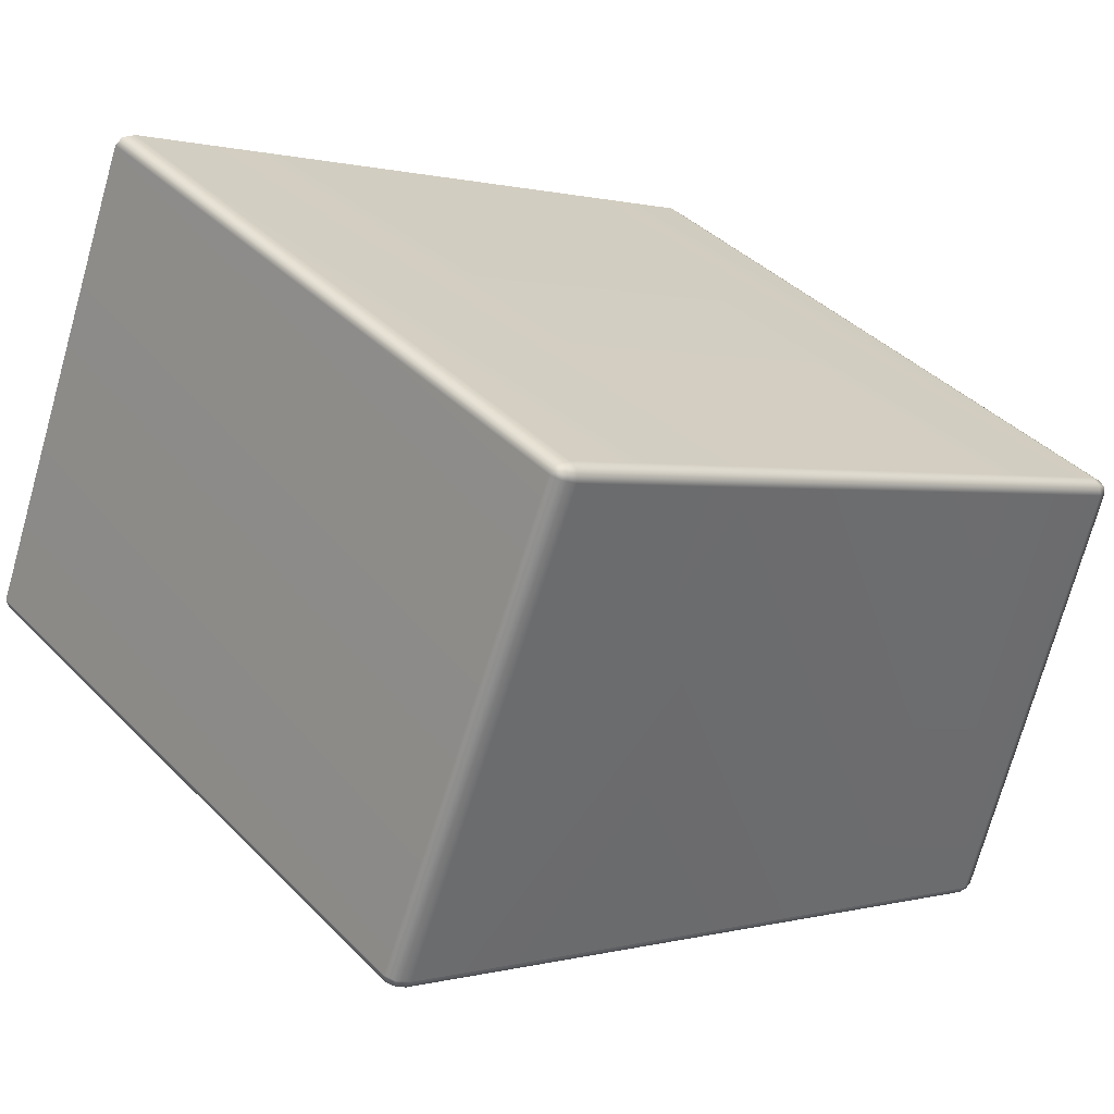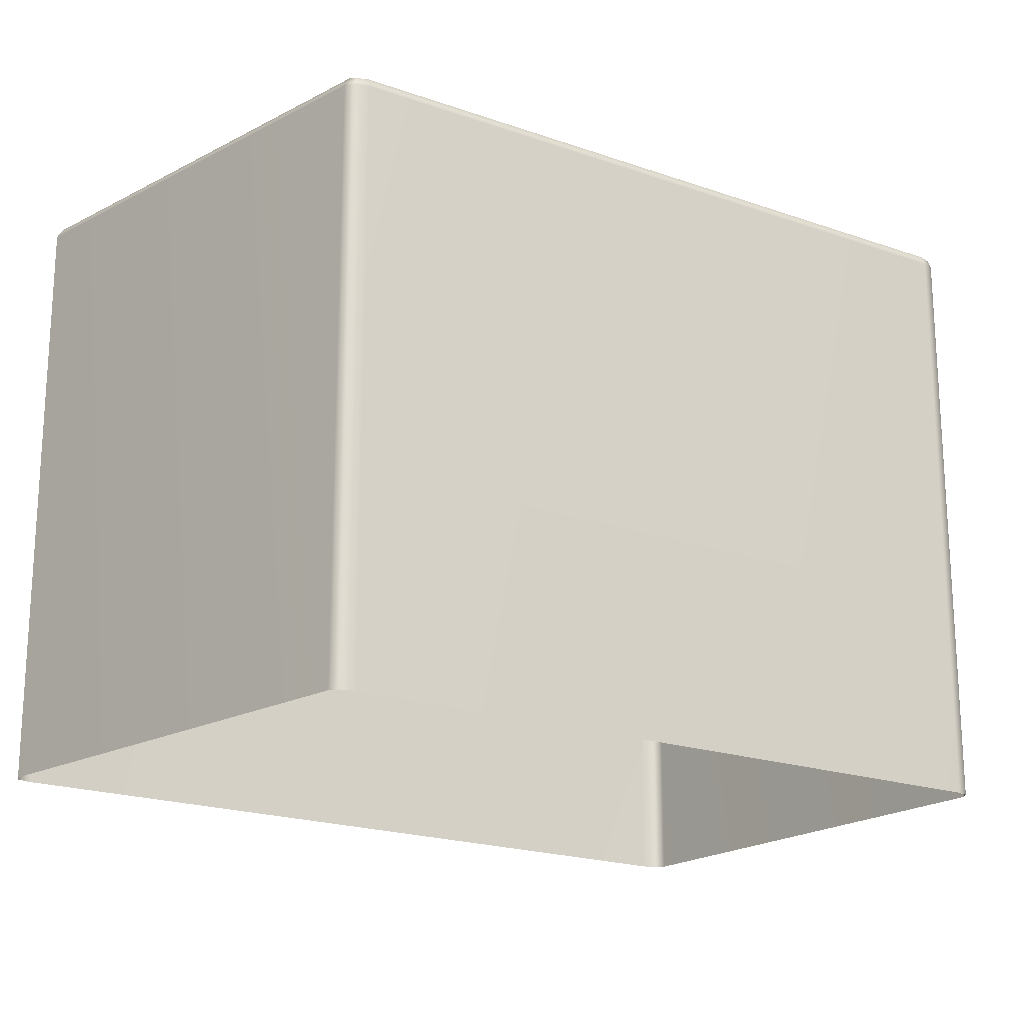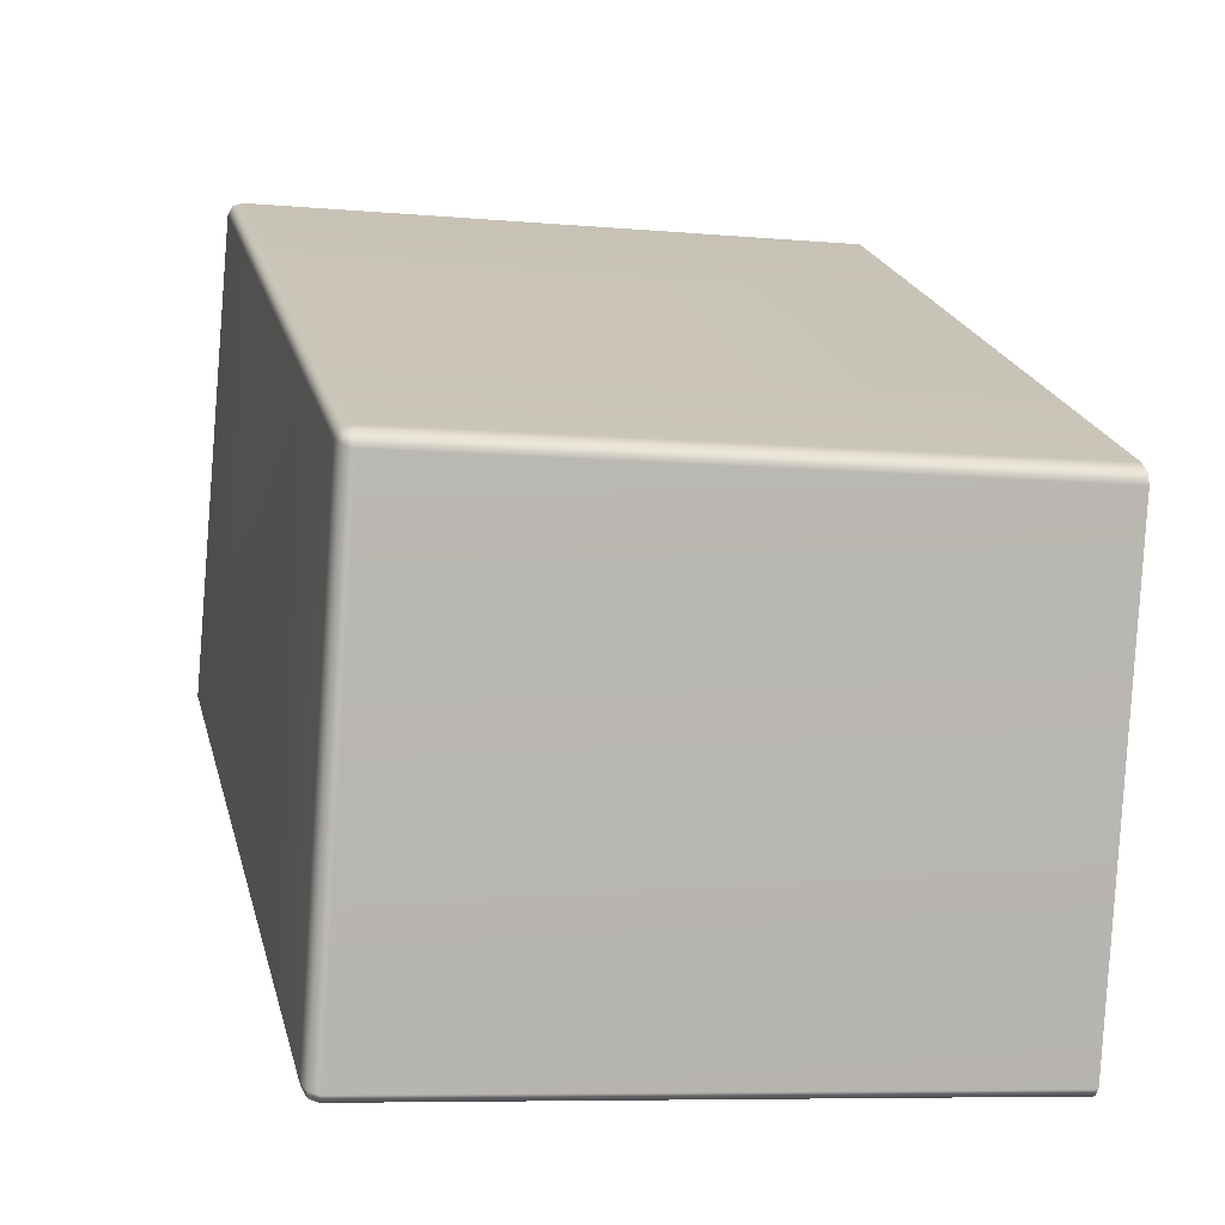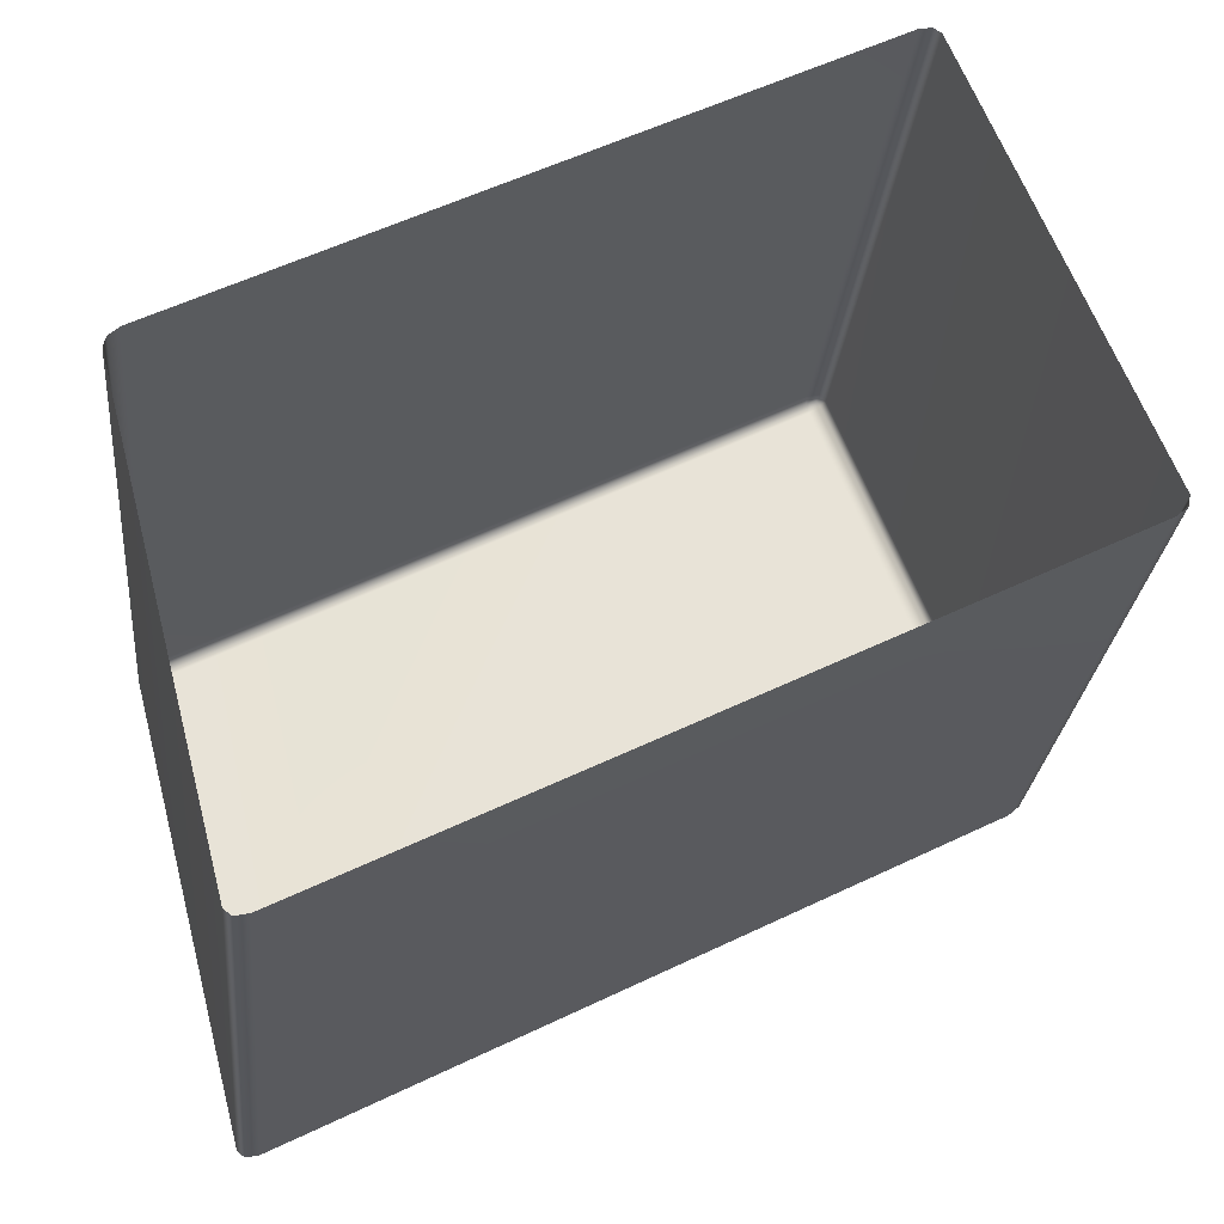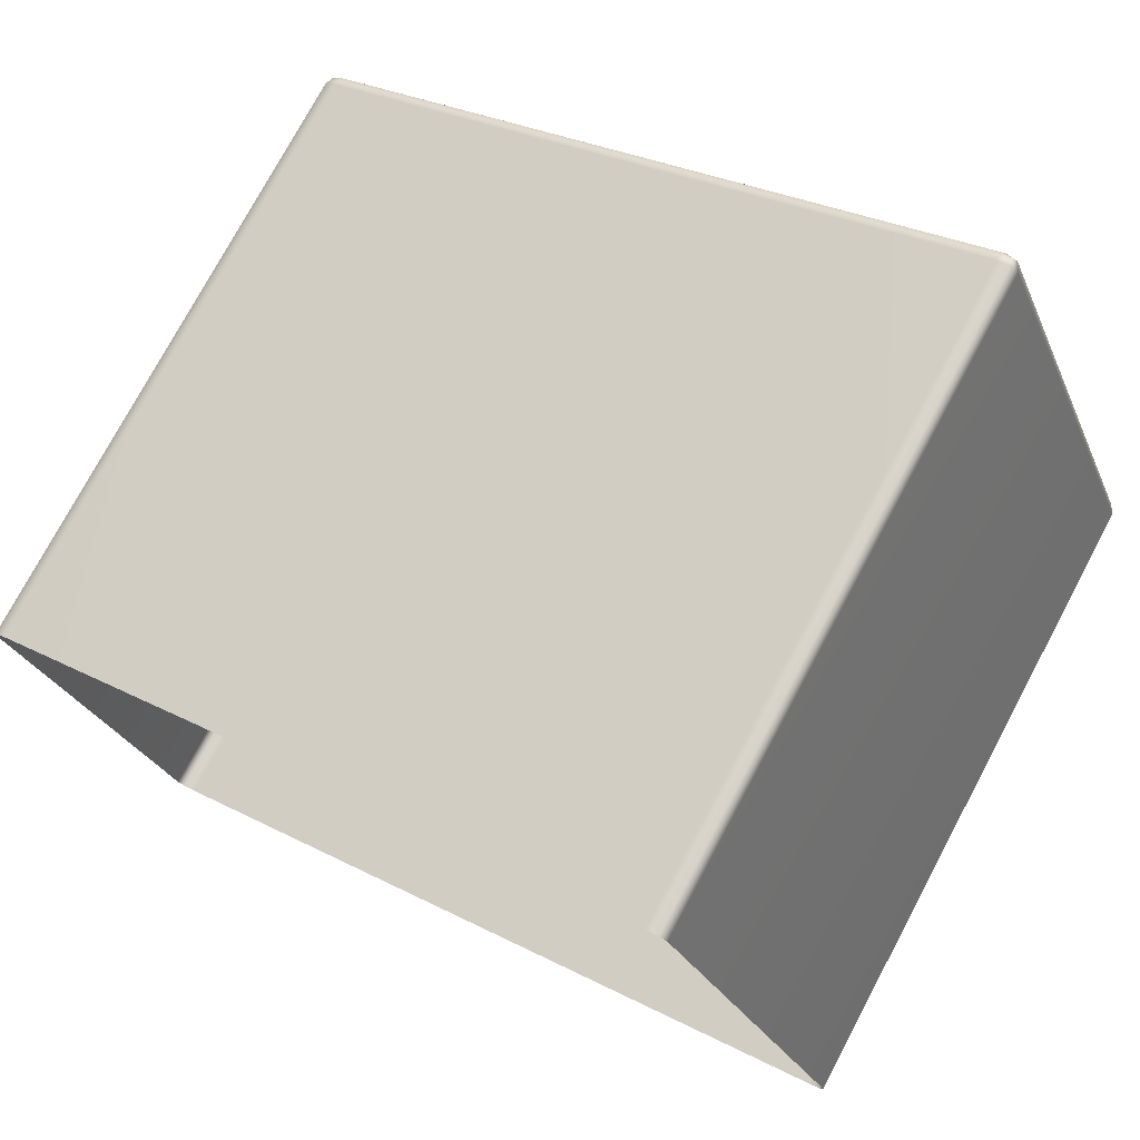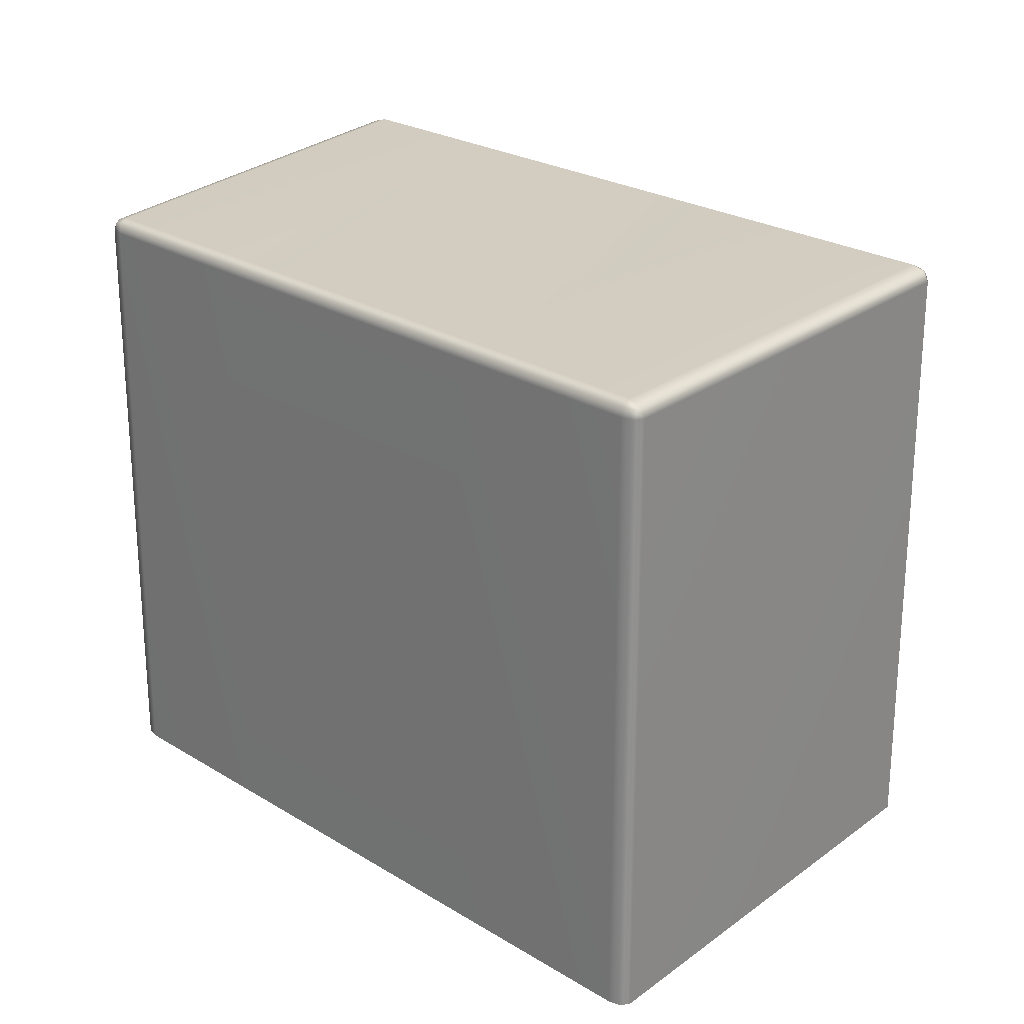
<metadata>
{"format":"obj","ext":"obj","renderer":"f3d","projection":"perspective","resolution":1024,"background":"white","views":[{"elev":39.7,"azim":140.9,"up":"+Z"},{"elev":-19.9,"azim":-60.5,"up":"+Y"},{"elev":-7.5,"azim":-104.5,"up":"+Z"},{"elev":-26.5,"azim":-5.5,"up":"+Z"},{"elev":75.8,"azim":28.1,"up":"+Z"},{"elev":24.5,"azim":17.9,"up":"+Y"}]}
</metadata>
<code>
g ENV_S06_IB_WaterBiome_VinylBlock03_MO
v -36.61 1.889 29.79
v -36.62 4.655 29.74
v -36.62 1.889 29.74
v -36.61 4.655 29.79
v -36.63 4.699 29.78
v -36.63 4.691 29.74
v -37.42 4.699 31.75
v -37.4 4.655 31.76
v -37.4 1.889 31.76
v -37.44 1.889 31.79
v -37.44 4.655 31.79
v -37.45 4.691 31.78
v -36.67 4.699 29.71
v -37.56 4.699 29.26
v -37.55 4.655 29.25
v -36.67 4.655 29.7
v -37.55 1.889 29.25
v -36.67 1.889 29.7
v -36.62 1.889 29.74
v -36.62 4.655 29.74
v -36.63 4.691 29.74
v -37.49 4.699 31.76
v -38.3 4.699 31.34
v -38.29 4.717 31.3
v -37.48 4.717 31.72
v -37.42 4.699 31.75
v -37.45 4.691 31.78
v -36.63 4.699 29.78
v -36.69 4.717 29.75
v -37.57 4.717 29.3
v -37.56 4.699 29.26
v -36.67 4.699 29.71
v -36.63 4.691 29.74
v -37.44 4.655 31.79
v -37.44 1.889 31.79
v -37.5 1.889 31.78
v -37.5 4.655 31.78
v -37.49 4.699 31.76
v -37.45 4.691 31.78
v -38.3 4.699 31.34
v -38.31 4.655 31.35
v -38.31 1.889 31.35
v -40.46 4.655 30.22
v -40.46 1.889 30.22
v -40.47 1.889 30.17
v -40.47 4.655 30.17
v -40.45 4.699 30.19
v -40.44 4.691 30.22
v -39.91 4.699 28.11
v -39.93 4.655 28.1
v -39.93 1.889 28.1
v -39.9 1.889 28.08
v -39.9 4.655 28.08
v -39.89 4.691 28.09
v -39.9 4.655 28.08
v -39.9 1.889 28.08
v -39.83 1.889 28.09
v -39.83 4.655 28.09
v -39.84 4.699 28.11
v -39.89 4.691 28.09
v -39.07 4.699 28.5
v -39.06 4.655 28.48
v -37.56 4.699 29.26
v -39.06 1.889 28.48
v -37.55 4.655 29.25
v -37.55 1.889 29.25
v -40.4 4.699 30.25
v -40.44 4.691 30.22
v -40.45 4.699 30.19
v -40.39 4.717 30.21
v -39.69 4.699 30.62
v -39.85 4.717 28.14
v -39.91 4.699 28.11
v -39.68 4.717 30.58
v -38.3 4.699 31.34
v -38.29 4.717 31.3
v -39.08 4.717 28.53
v -37.57 4.717 29.3
v -39.84 4.699 28.11
v -39.89 4.691 28.09
v -39.07 4.699 28.5
v -37.56 4.699 29.26
v -40.46 4.655 30.22
v -40.44 4.691 30.22
v -40.4 4.699 30.25
v -40.41 4.655 30.27
v -40.46 1.889 30.22
v -40.41 1.889 30.27
v -39.7 1.889 30.63
v -39.7 4.655 30.63
v -38.31 1.889 31.35
v -39.69 4.699 30.62
v -38.31 4.655 31.35
v -38.3 4.699 31.34
g ENV_S06_IB_WaterBiome_VinylBlock03_MO_0
f 3 2 1
f 2 4 1
f 4 2 5
f 2 6 5
f 5 7 4
f 4 8 1
f 7 8 4
f 8 9 1
f 10 9 8
f 11 10 8
f 8 7 11
f 7 12 11
f 15 14 13
f 16 15 13
f 15 16 17
f 16 18 17
f 18 16 19
f 16 20 19
f 16 13 20
f 13 21 20
f 24 23 22
f 25 24 22
f 25 22 26
f 22 27 26
f 25 26 28
f 24 25 29
f 29 25 28
f 30 24 29
f 31 30 29
f 32 31 29
f 29 28 32
f 28 33 32
f 36 35 34
f 37 36 34
f 37 34 38
f 34 39 38
f 38 40 37
f 40 41 37
f 37 41 36
f 41 42 36
f 45 44 43
f 46 45 43
f 46 43 47
f 43 48 47
f 47 49 46
f 46 50 45
f 49 50 46
f 50 51 45
f 52 51 50
f 53 52 50
f 50 49 53
f 49 54 53
f 57 56 55
f 58 57 55
f 58 55 59
f 55 60 59
f 58 59 61
f 58 62 57
f 62 58 61
f 62 61 63
f 62 64 57
f 65 62 63
f 62 65 64
f 65 66 64
f 69 68 67
f 70 69 67
f 70 67 71
f 70 72 69
f 72 73 69
f 74 70 71
f 72 70 74
f 74 71 75
f 76 74 75
f 77 74 76
f 77 72 74
f 78 77 76
f 72 79 73
f 79 72 77
f 79 80 73
f 81 79 77
f 81 77 78
f 82 81 78
f 85 84 83
f 86 85 83
f 83 87 86
f 87 88 86
f 86 88 89
f 85 86 90
f 90 86 89
f 90 89 91
f 92 85 90
f 93 90 91
f 92 90 93
f 94 92 93

</code>
